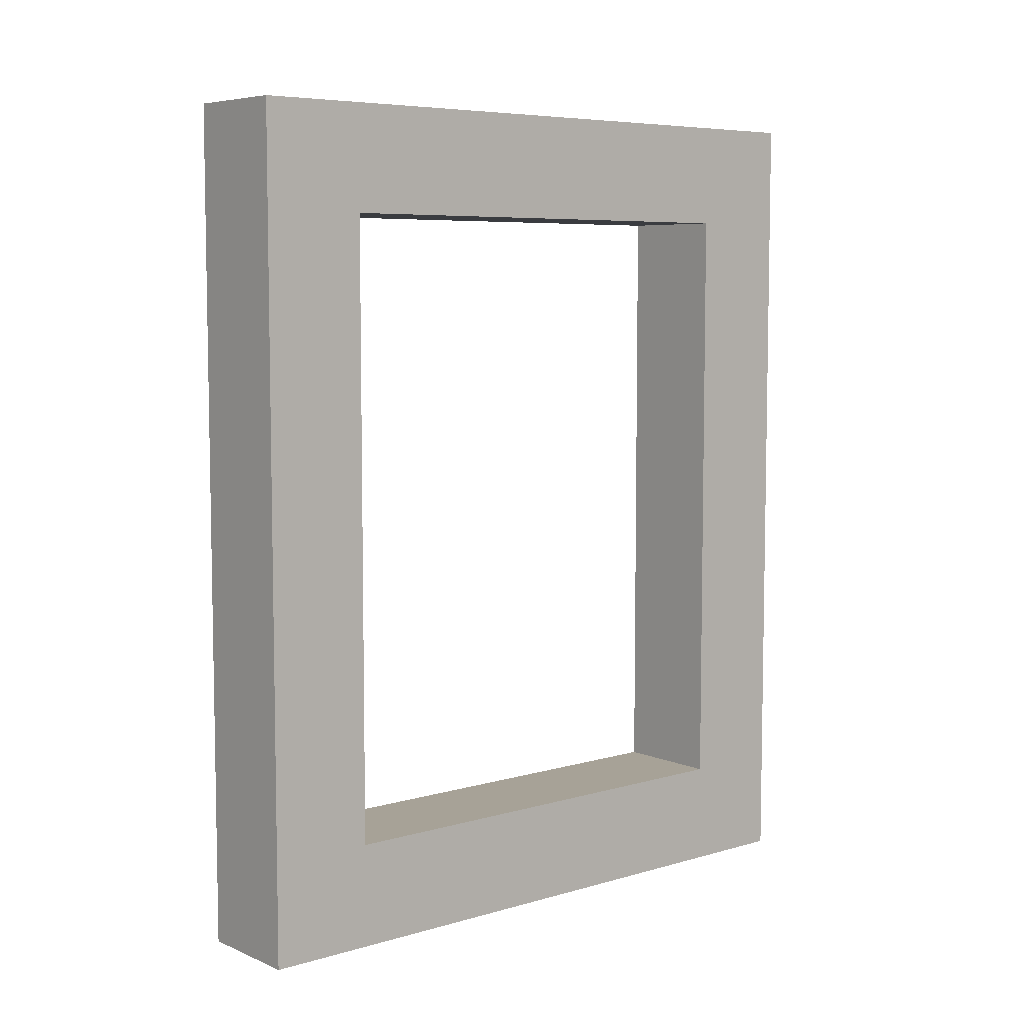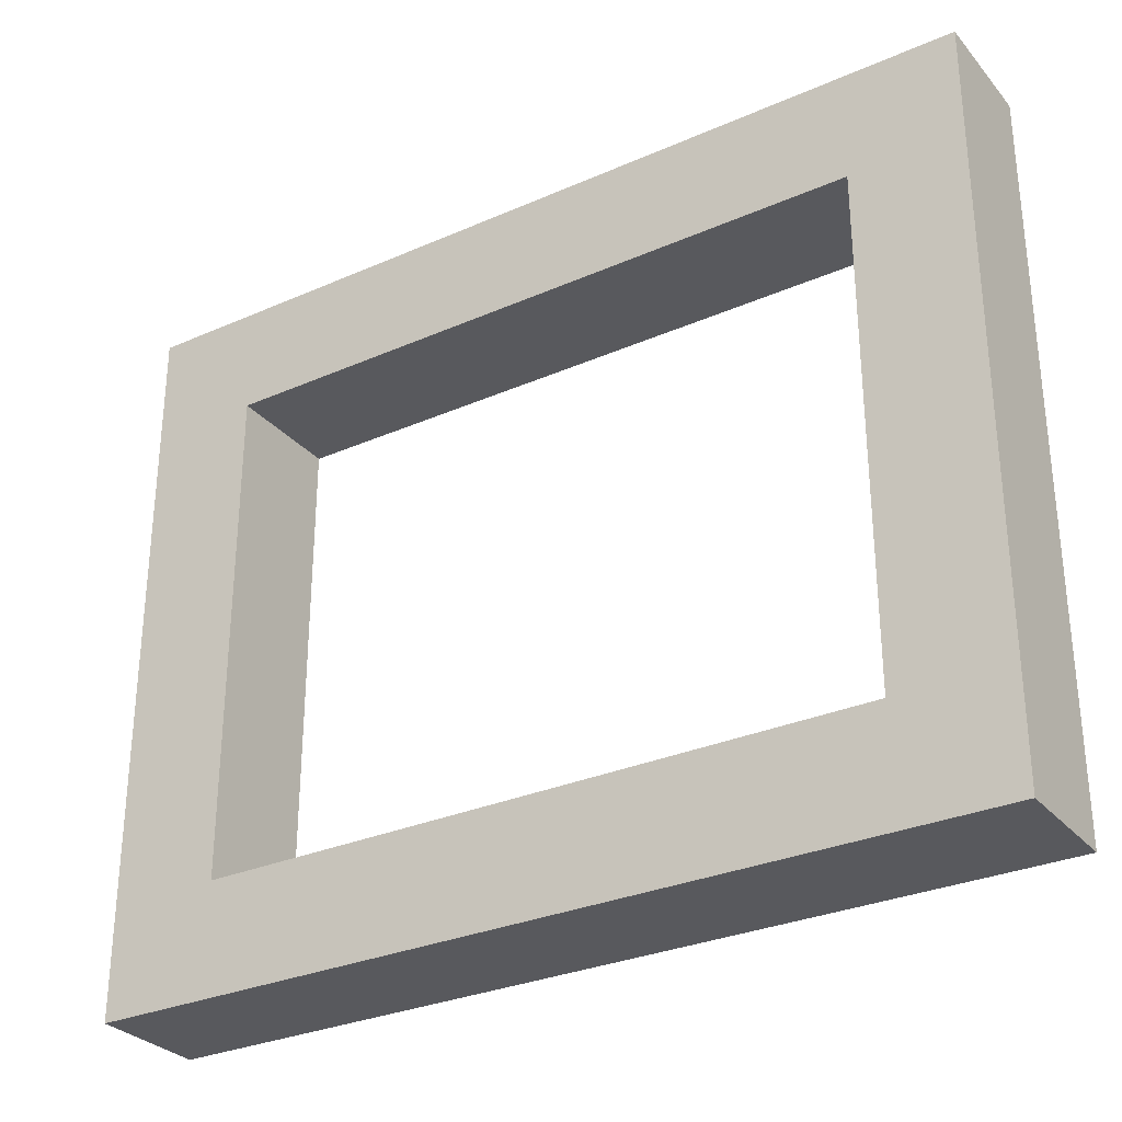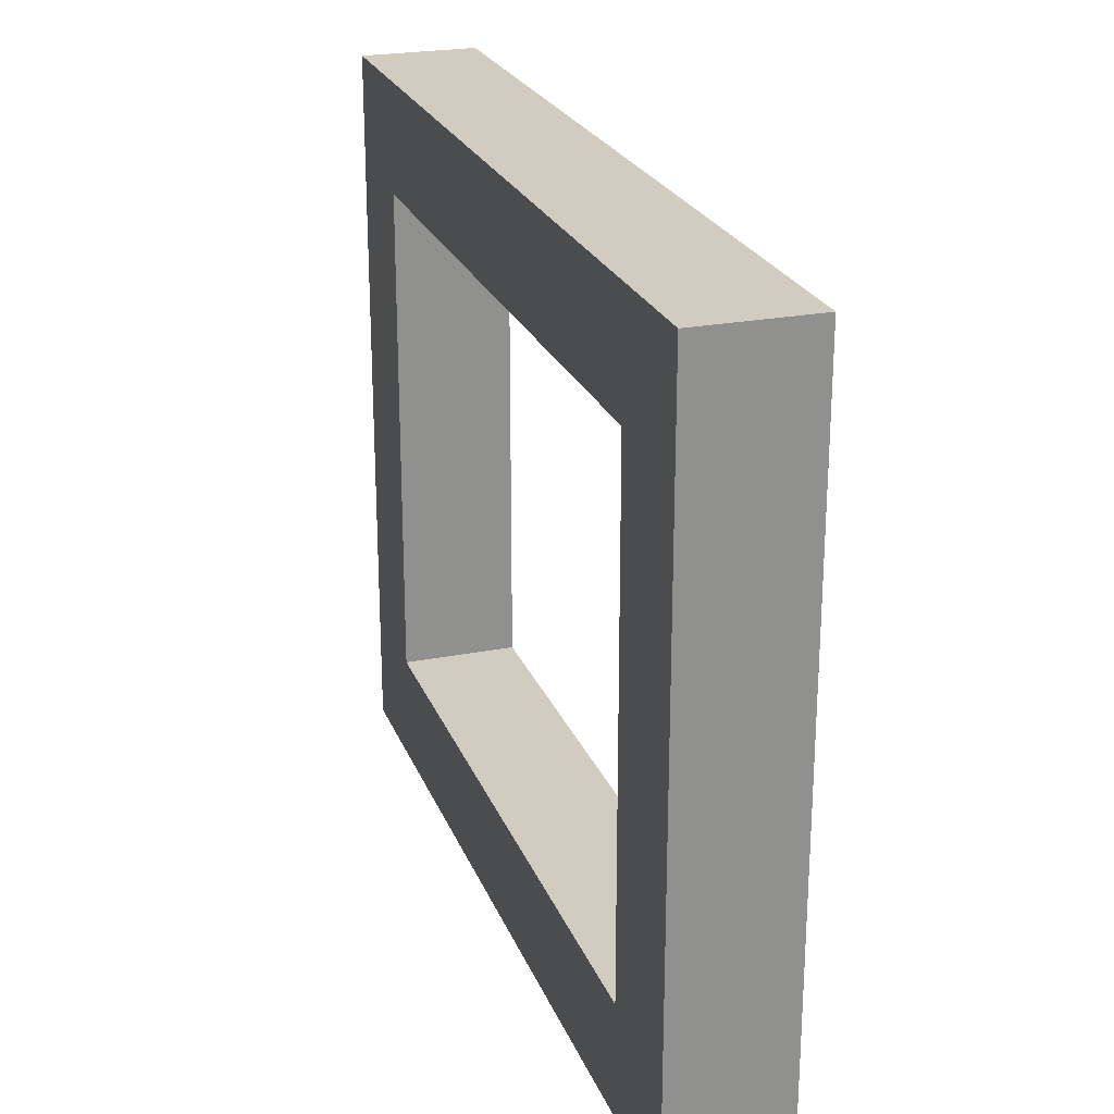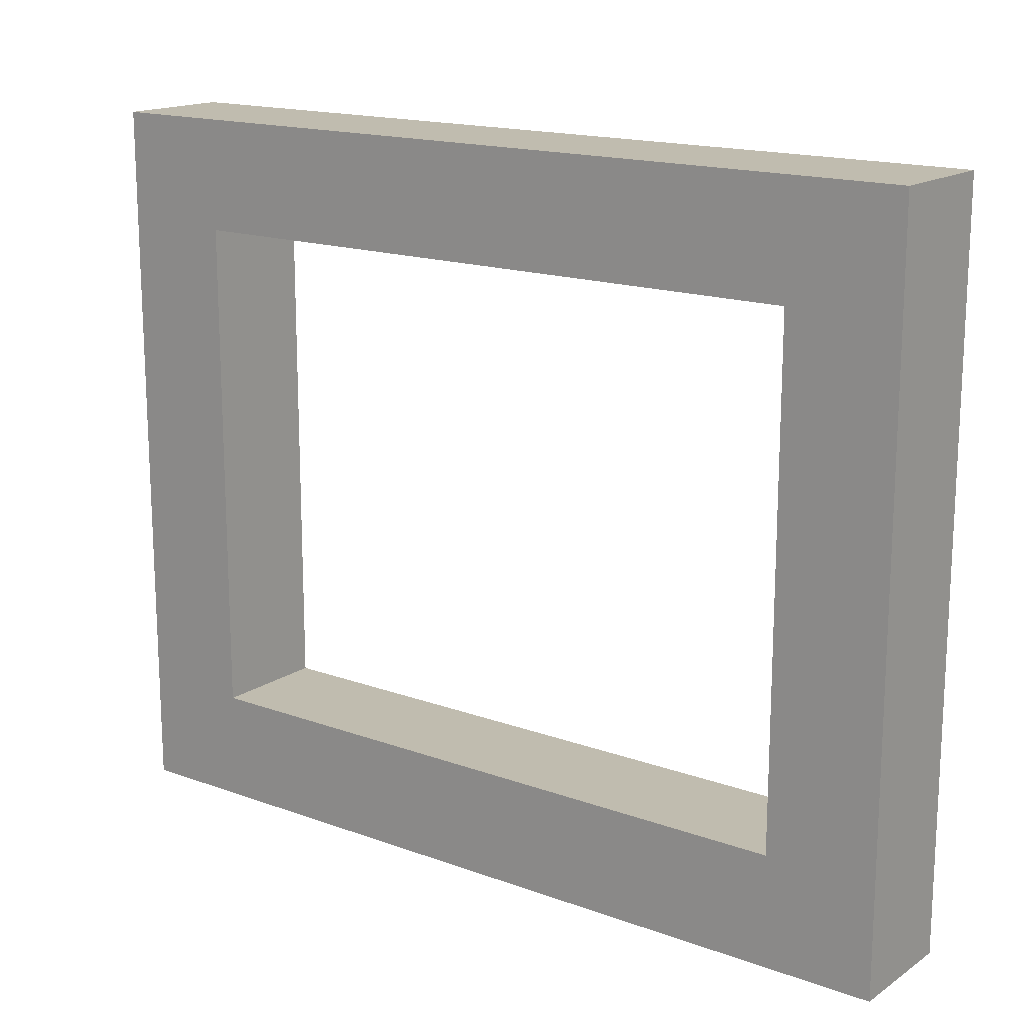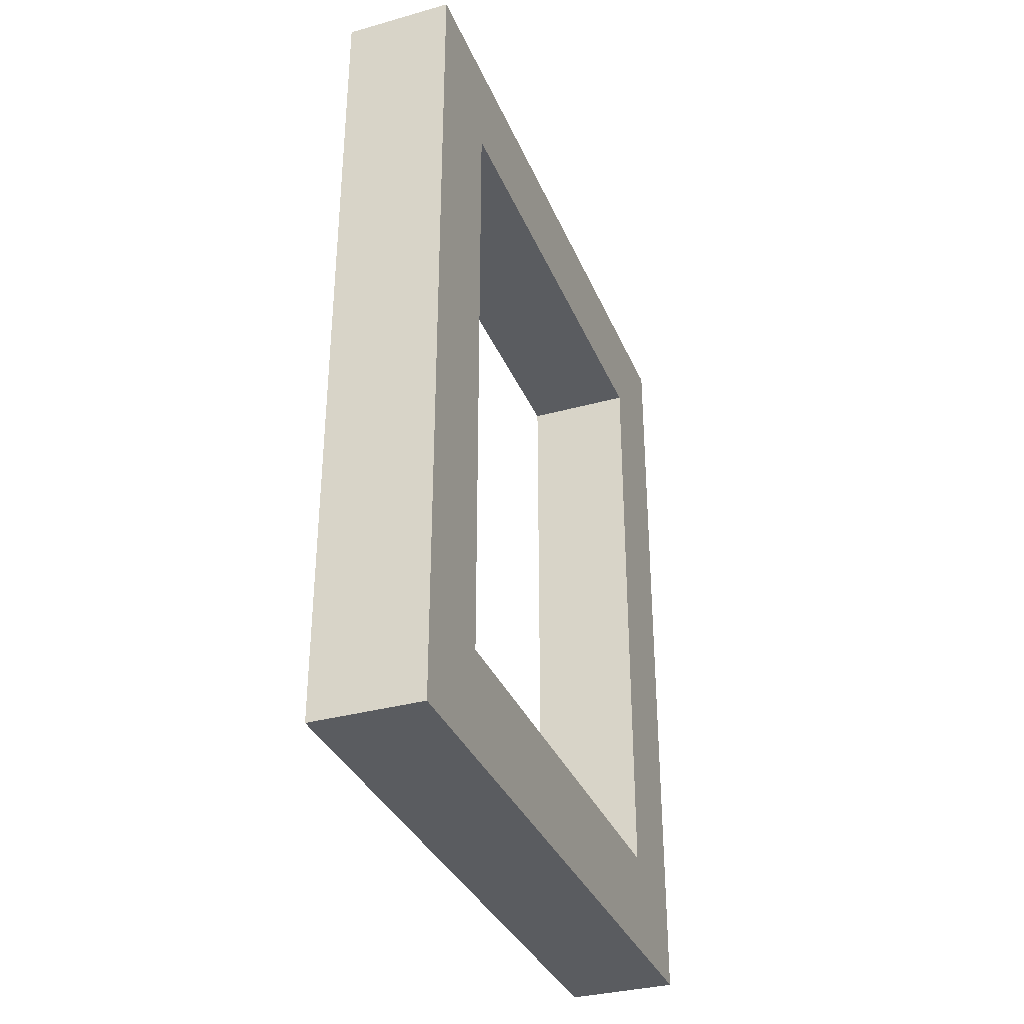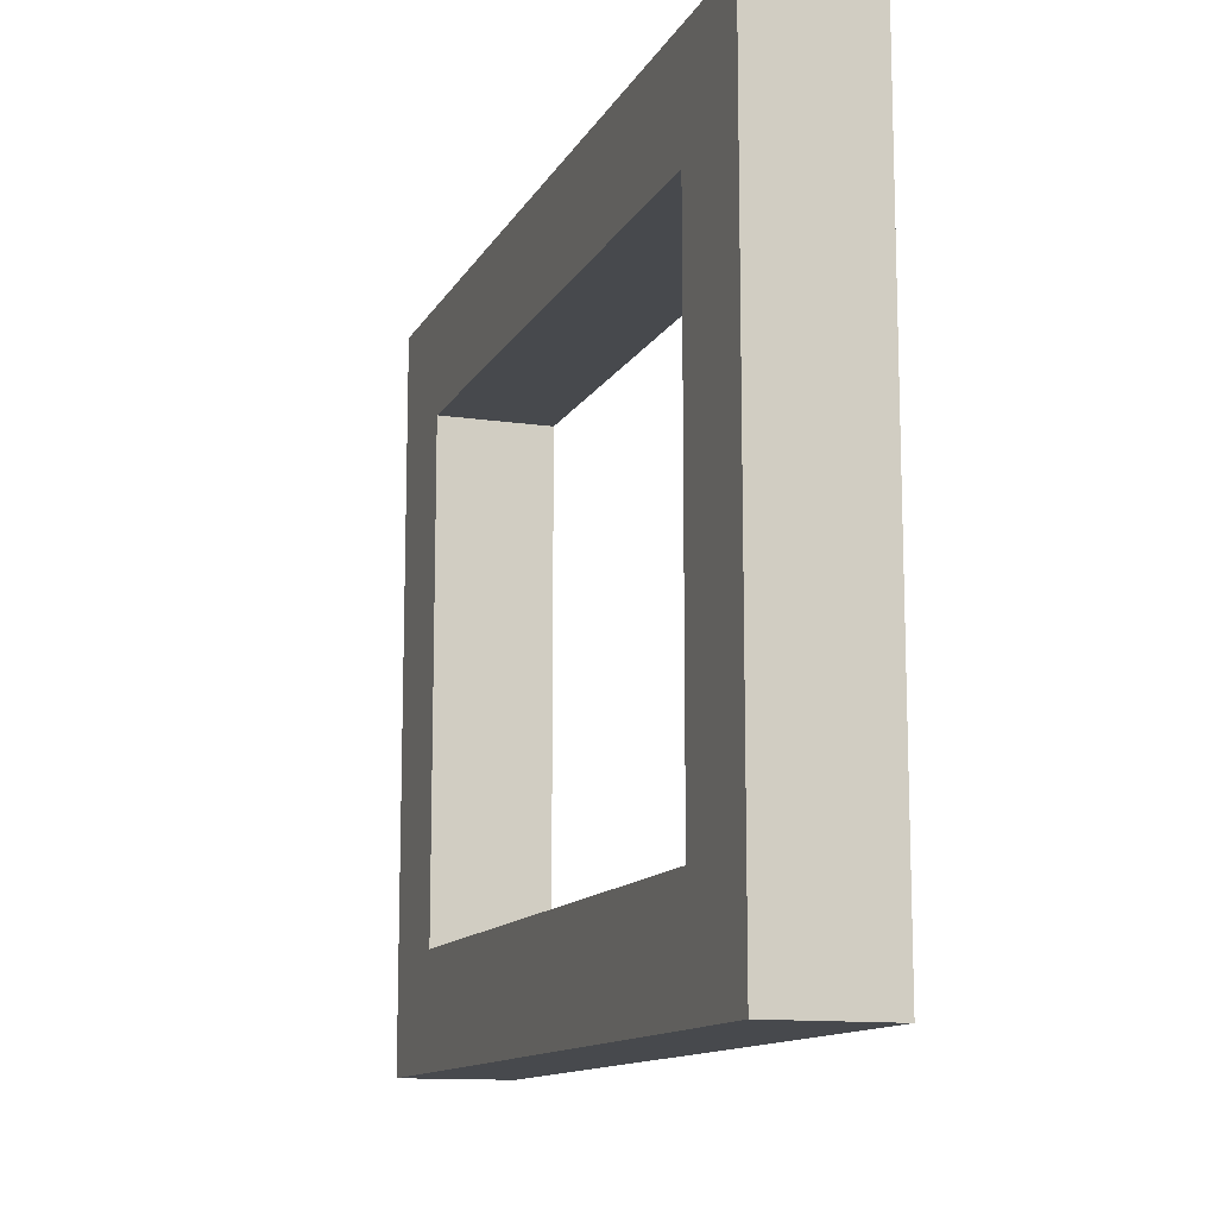
<metadata>
{"format":"obj","ext":"obj","renderer":"f3d","projection":"perspective","resolution":1024,"background":"white","views":[{"elev":6.6,"azim":49.8,"up":"+Y"},{"elev":-30.1,"azim":-57.4,"up":"+Z"},{"elev":23.9,"azim":-18.1,"up":"+Z"},{"elev":16.3,"azim":-53.1,"up":"+Z"},{"elev":-34.2,"azim":-159.4,"up":"+Y"},{"elev":-12.4,"azim":-19.0,"up":"+Z"}]}
</metadata>
<code>
o Mesh1_Group1_Model.178
v -0.45 0 0.5
v -0.45 0.04774 0.4523
v -0.45 0.38 0.5
v -0.45 0 0.1875
v -0.5 0 0.5
v -0.5 0 0.1875
v -0.5 0.38 0.5
v -0.45 0.38 0.1875
v -0.5 0.38 0.1875
v -0.45 0.3323 0.4523
v -0.45 0.1661 0.4523
v -0.45 0.2139 0.4523
v -0.5 0.04774 0.4523
v -0.5 0.3323 0.4523
v -0.5 0.04774 0.2352
v -0.45 0.04774 0.2352
v -0.5 0.3323 0.2352
v -0.45 0.3323 0.2352
v -0.45 0.1661 0.2352
v -0.45 0.2139 0.2352
f 1 2 3
f 2 1 4
f 4 1 5
f 14 17 18
f 3 10 8
f 10 3 2
f 10 2 11
f 13 14 12
f 10 11 12
f 8 4 6
f 6 13 15
f 5 13 6
f 13 5 14
f 7 14 5
f 14 7 9
f 14 9 17
f 17 9 15
f 6 15 9
f 15 13 2
f 8 18 4
f 8 10 18
f 3 8 9
f 17 15 19
f 19 4 20
f 16 4 19
f 2 4 16
f 20 4 18
f 1 7 5
f 3 9 7
f 15 2 16
f 10 12 14
f 12 11 13
f 11 2 13
f 8 6 9
f 14 18 10
f 1 3 7
f 16 19 15
f 19 20 17
f 20 18 17
f 4 5 6

</code>
